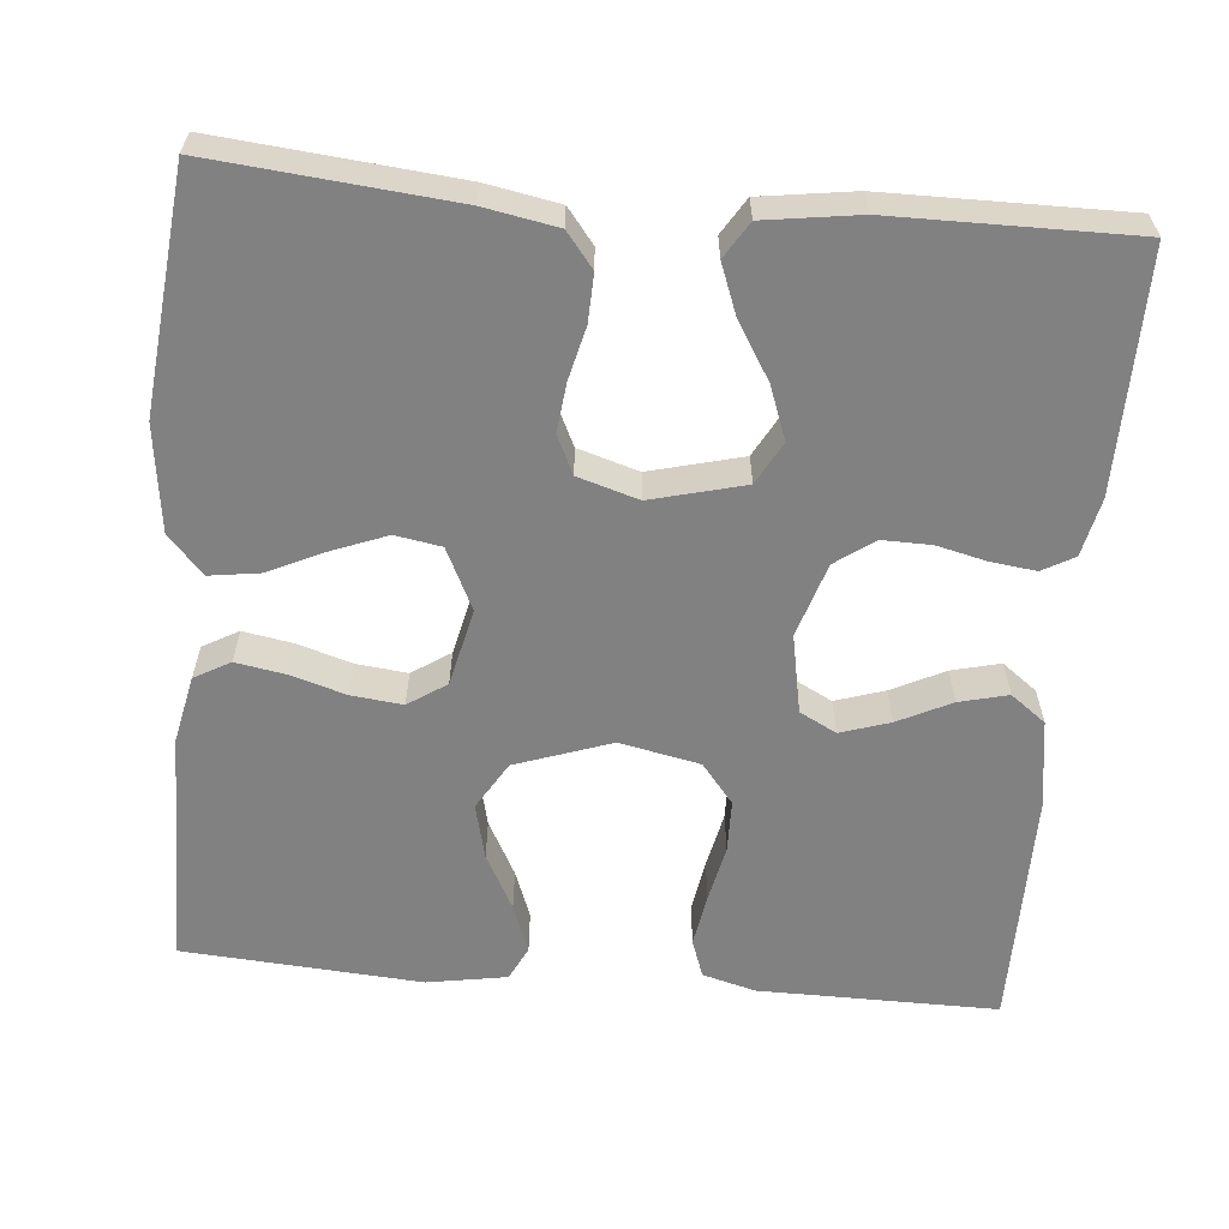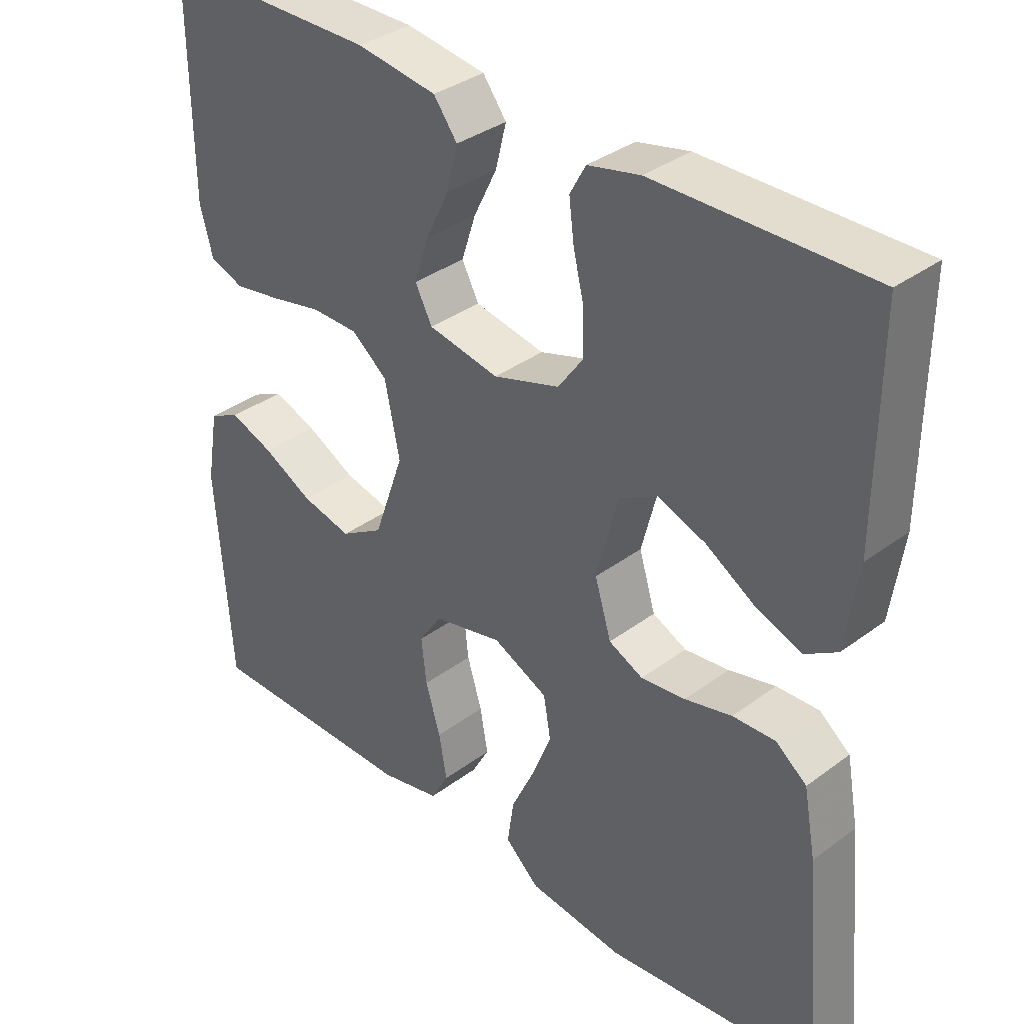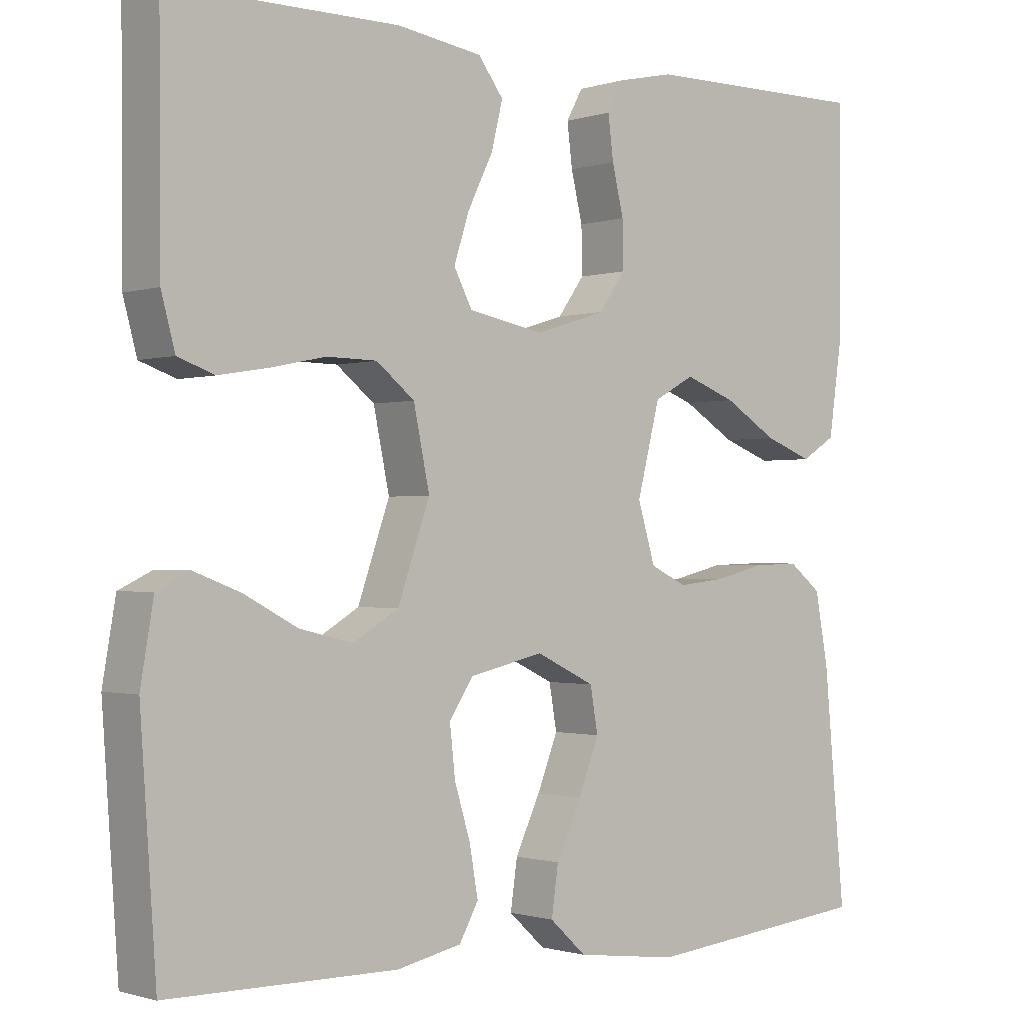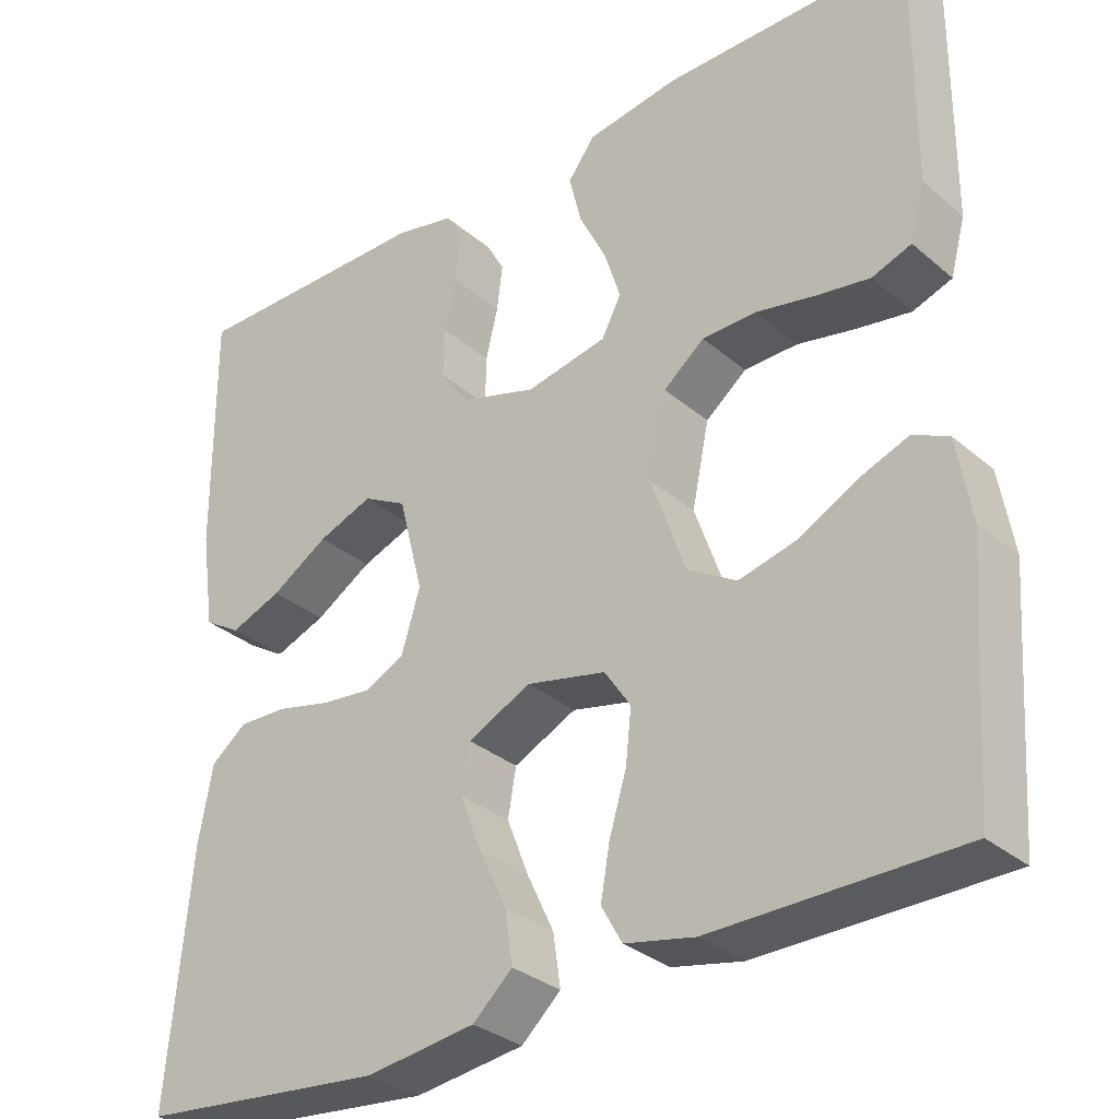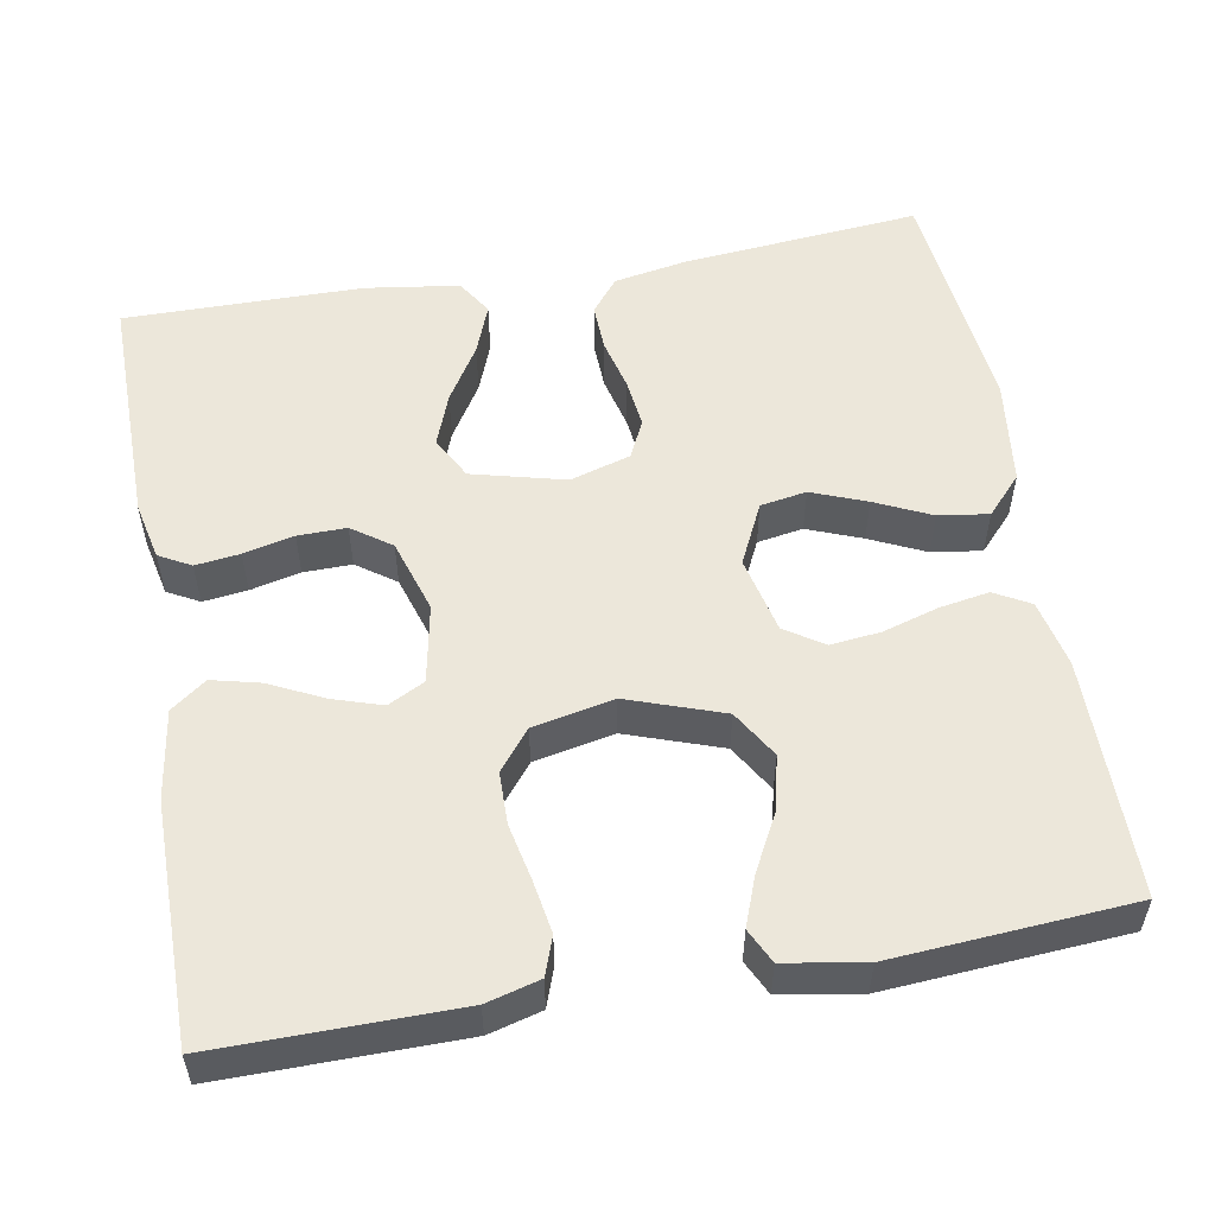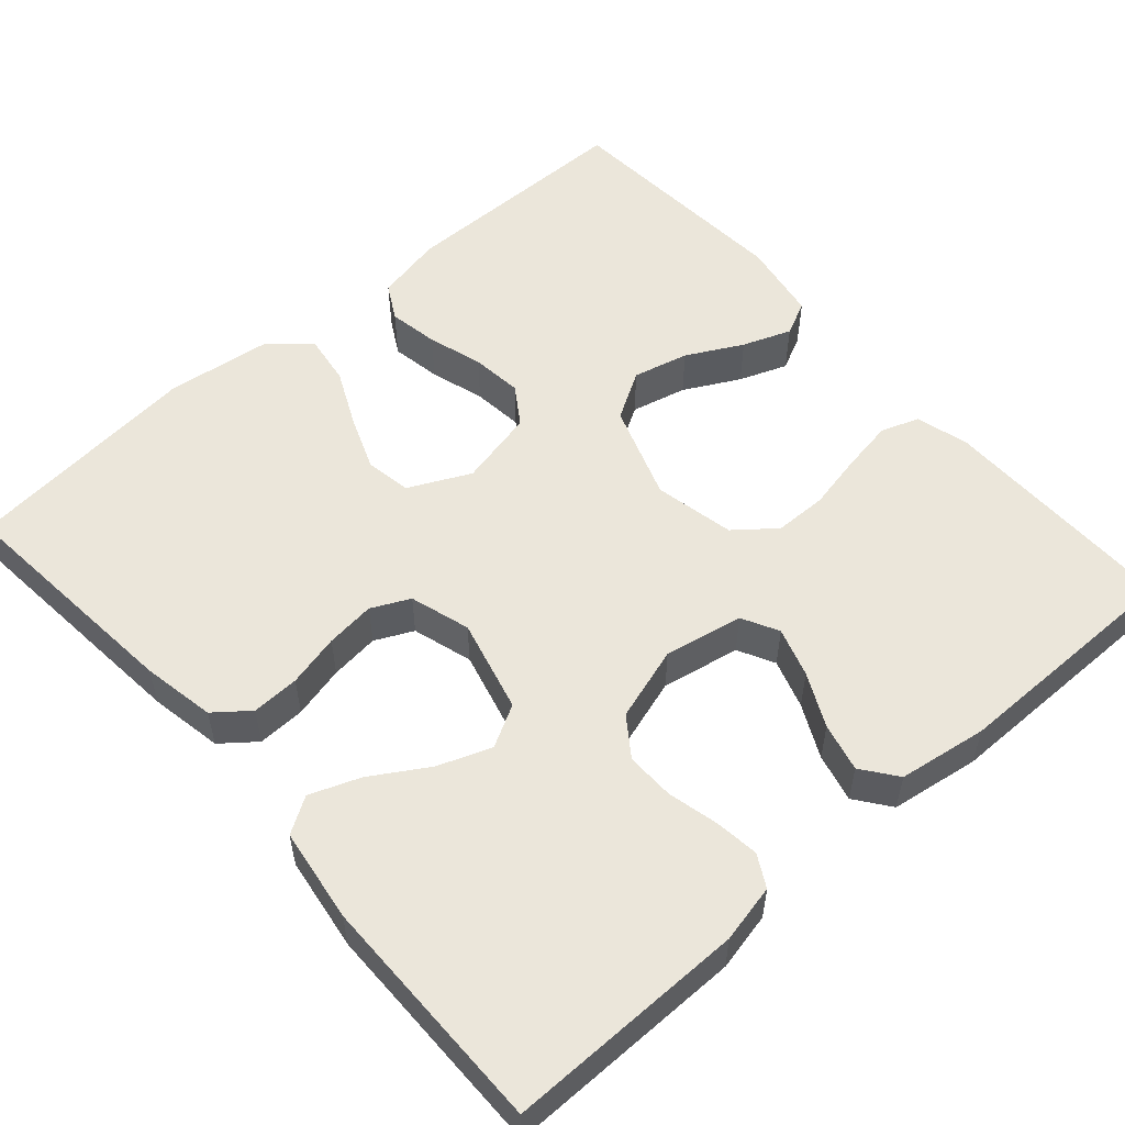
<metadata>
{"format":"obj","ext":"obj","renderer":"f3d","projection":"perspective","resolution":1024,"background":"white","views":[{"elev":-60.5,"azim":-95.1,"up":"+Y"},{"elev":35.3,"azim":-134.6,"up":"+Z"},{"elev":-1.0,"azim":139.2,"up":"+Z"},{"elev":-31.9,"azim":40.3,"up":"+Z"},{"elev":54.1,"azim":79.9,"up":"+Y"},{"elev":54.7,"azim":-41.3,"up":"+Y"}]}
</metadata>
<code>
v 0.5 0.07 -0.5
v 0.2 0.07 -0.502
v 0.115 0.07 -0.484
v 0.09 0.07 -0.439
v 0.101 0.07 -0.376
v 0.122 0.07 -0.307
v 0.129 0.07 -0.243
v 0.097 0.07 -0.195
v 0 0.07 -0.173
v -0.077 0.07 -0.21
v -0.087 0.07 -0.268
v -0.06 0.07 -0.337
v -0.027 0.07 -0.407
v -0.018 0.07 -0.47
v -0.066 0.07 -0.514
v -0.2 0.07 -0.531
v -0.5 0.07 -0.5
v -0.472 0.07 -0.2
v -0.455 0.07 -0.108
v -0.412 0.07 -0.074
v -0.352 0.07 -0.076
v -0.286 0.07 -0.092
v -0.224 0.07 -0.099
v -0.176 0.07 -0.076
v -0.153 0.07 0
v -0.183 0.07 0.117
v -0.236 0.07 0.146
v -0.303 0.07 0.121
v -0.373 0.07 0.078
v -0.436 0.07 0.054
v -0.481 0.07 0.082
v -0.498 0.07 0.2
v -0.5 0.07 0.5
v -0.2 0.07 0.498
v -0.127 0.07 0.482
v -0.105 0.07 0.442
v -0.112 0.07 0.386
v -0.127 0.07 0.323
v -0.128 0.07 0.262
v -0.093 0.07 0.213
v 0 0.07 0.184
v 0.099 0.07 0.203
v 0.123 0.07 0.249
v 0.103 0.07 0.311
v 0.07 0.07 0.378
v 0.055 0.07 0.439
v 0.088 0.07 0.483
v 0.2 0.07 0.5
v 0.5 0.07 0.5
v 0.498 0.07 0.2
v 0.48 0.07 0.133
v 0.432 0.07 0.116
v 0.366 0.07 0.127
v 0.295 0.07 0.142
v 0.229 0.07 0.141
v 0.179 0.07 0.101
v 0.158 0.07 0
v 0.2 0.07 -0.12
v 0.26 0.07 -0.156
v 0.33 0.07 -0.139
v 0.4 0.07 -0.102
v 0.461 0.07 -0.079
v 0.504 0.07 -0.1
v 0.521 0.07 -0.2
v 0.5 0 -0.5
v 0.2 0 -0.502
v 0.115 0 -0.484
v 0.09 0 -0.439
v 0.101 0 -0.376
v 0.122 0 -0.307
v 0.129 0 -0.243
v 0.097 0 -0.195
v 0 0 -0.173
v -0.077 0 -0.21
v -0.087 0 -0.268
v -0.06 0 -0.337
v -0.027 0 -0.407
v -0.018 0 -0.47
v -0.066 0 -0.514
v -0.2 0 -0.531
v -0.5 0 -0.5
v -0.472 0 -0.2
v -0.455 0 -0.108
v -0.412 0 -0.074
v -0.352 0 -0.076
v -0.286 0 -0.092
v -0.224 0 -0.099
v -0.176 0 -0.076
v -0.153 0 0
v -0.183 0 0.117
v -0.236 0 0.146
v -0.303 0 0.121
v -0.373 0 0.078
v -0.436 0 0.054
v -0.481 0 0.082
v -0.498 0 0.2
v -0.5 0 0.5
v -0.2 0 0.498
v -0.127 0 0.482
v -0.105 0 0.442
v -0.112 0 0.386
v -0.127 0 0.323
v -0.128 0 0.262
v -0.093 0 0.213
v 0 0 0.184
v 0.099 0 0.203
v 0.123 0 0.249
v 0.103 0 0.311
v 0.07 0 0.378
v 0.055 0 0.439
v 0.088 0 0.483
v 0.2 0 0.5
v 0.5 0 0.5
v 0.498 0 0.2
v 0.48 0 0.133
v 0.432 0 0.116
v 0.366 0 0.127
v 0.295 0 0.142
v 0.229 0 0.141
v 0.179 0 0.101
v 0.158 0 0
v 0.2 0 -0.12
v 0.26 0 -0.156
v 0.33 0 -0.139
v 0.4 0 -0.102
v 0.461 0 -0.079
v 0.504 0 -0.1
v 0.521 0 -0.2
f 60 61 62 63
f 59 60 63 64
f 51 52 53 54
f 49 50 51 54
f 49 54 55
f 48 49 55 56
f 44 45 46 47
f 43 44 47 48
f 35 36 37 38
f 35 38 39
f 34 35 39
f 33 34 39
f 32 33 39 40
f 28 29 30 31
f 27 28 31 32
f 19 20 21 22
f 19 22 23
f 18 19 23
f 17 18 23
f 16 17 23 24
f 12 13 14 15
f 11 12 15 16
f 10 11 16 24
f 3 4 5 6
f 3 6 7
f 2 3 7
f 59 64 1 2
f 58 59 2 7
f 57 58 7 8
f 43 48 56 57
f 42 43 57 8
f 41 42 8 9
f 27 32 40 41
f 26 27 41
f 25 26 41 9
f 9 10 24 25
f 127 126 125 124
f 128 127 124 123
f 118 117 116 115
f 118 115 114 113
f 119 118 113
f 120 119 113 112
f 111 110 109 108
f 112 111 108 107
f 102 101 100 99
f 103 102 99
f 103 99 98
f 103 98 97
f 104 103 97 96
f 95 94 93 92
f 96 95 92 91
f 86 85 84 83
f 87 86 83
f 87 83 82
f 87 82 81
f 88 87 81 80
f 79 78 77 76
f 80 79 76 75
f 88 80 75 74
f 70 69 68 67
f 71 70 67
f 71 67 66
f 66 65 128 123
f 71 66 123 122
f 72 71 122 121
f 121 120 112 107
f 72 121 107 106
f 73 72 106 105
f 105 104 96 91
f 105 91 90
f 73 105 90 89
f 89 88 74 73
f 1 65 66 2
f 2 66 67 3
f 3 67 68 4
f 4 68 69 5
f 5 69 70 6
f 6 70 71 7
f 7 71 72 8
f 8 72 73 9
f 9 73 74 10
f 10 74 75 11
f 11 75 76 12
f 12 76 77 13
f 13 77 78 14
f 14 78 79 15
f 15 79 80 16
f 16 80 81 17
f 17 81 82 18
f 18 82 83 19
f 19 83 84 20
f 20 84 85 21
f 21 85 86 22
f 22 86 87 23
f 23 87 88 24
f 24 88 89 25
f 25 89 90 26
f 26 90 91 27
f 27 91 92 28
f 28 92 93 29
f 29 93 94 30
f 30 94 95 31
f 31 95 96 32
f 32 96 97 33
f 33 97 98 34
f 34 98 99 35
f 35 99 100 36
f 36 100 101 37
f 37 101 102 38
f 38 102 103 39
f 39 103 104 40
f 40 104 105 41
f 41 105 106 42
f 42 106 107 43
f 43 107 108 44
f 44 108 109 45
f 45 109 110 46
f 46 110 111 47
f 47 111 112 48
f 48 112 113 49
f 49 113 114 50
f 50 114 115 51
f 51 115 116 52
f 52 116 117 53
f 53 117 118 54
f 54 118 119 55
f 55 119 120 56
f 56 120 121 57
f 57 121 122 58
f 58 122 123 59
f 59 123 124 60
f 60 124 125 61
f 61 125 126 62
f 62 126 127 63
f 63 127 128 64
f 64 128 65 1

</code>
